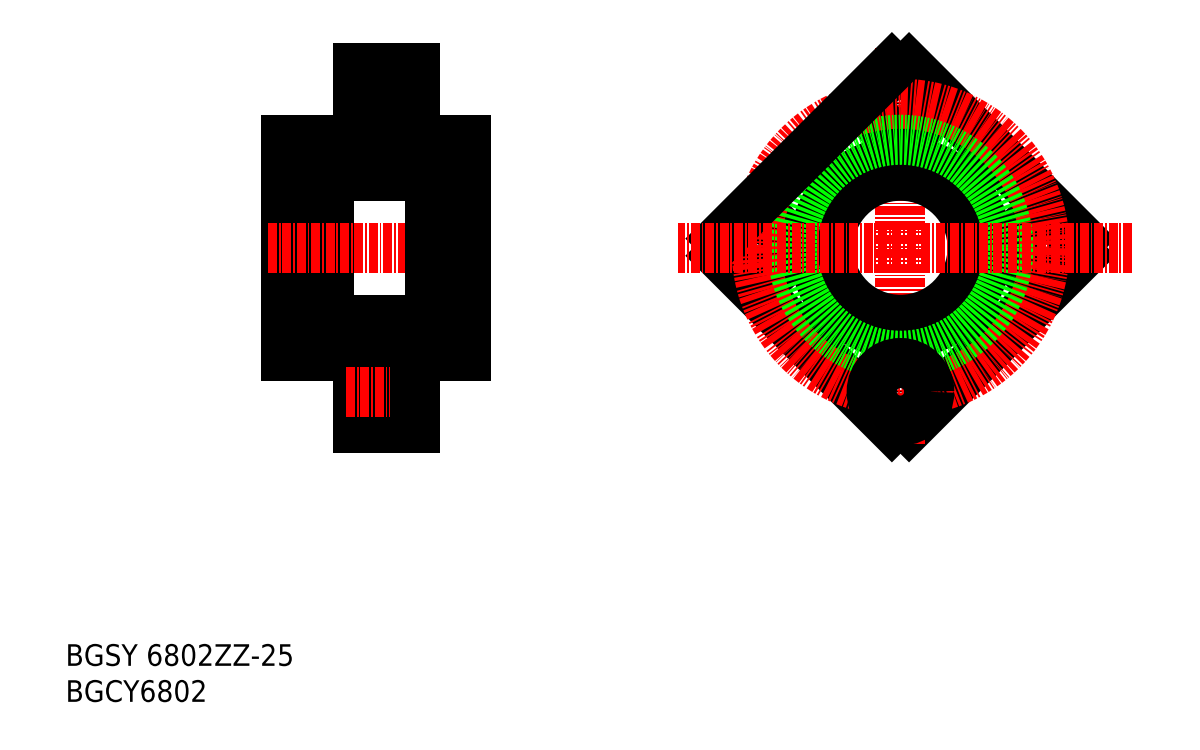
<metadata>
{"format":"dxf","ext":"dxf","renderer":"ezdxf+matplotlib","layout":"modelspace","background":"white","min_lineweight":24,"dpi":150}
</metadata>
<code>
0
SECTION
2
ENTITIES
0
TEXT
8
0
10
44.78
20
37.3
30
0
40
3
1
BGCY6802
11
44.78
21
38.8
31
0
73
     2
0
TEXT
8
0
10
44.78
20
42.3
30
0
40
3
1
BGSY 6802ZZ-25
11
44.78
21
43.8
31
0
73
     2
0
LINE
8
0
10
81.33
20
112.3
30
0
11
75.33
21
112.3
31
0
0
LINE
8
0
10
81.33
20
88.34
30
0
11
75.33
21
88.34
31
0
0
LINE
8
0
10
81.33
20
112.3
30
0
11
81.33
21
88.34
31
0
0
LINE
8
0
10
75.33
20
85.34
30
0
11
75.33
21
115.3
31
0
0
LINE
8
CENTER
10
83.47
20
120.3
30
0
11
94.51
21
120.3
31
0
0
LINE
8
0
10
93.33
20
125.3
30
0
11
93.33
21
115.3
31
0
0
LINE
8
0
10
93.33
20
115.3
30
0
11
100.3
21
115.3
31
0
0
LINE
8
0
10
85.33
20
118.1
30
0
11
89.23
21
118.1
31
0
0
LINE
8
0
10
85.33
20
122.6
30
0
11
89.23
21
122.6
31
0
0
LINE
8
0
10
93.33
20
116.3
30
0
11
89.23
21
116.3
31
0
0
LINE
8
0
10
89.23
20
124.3
30
0
11
89.23
21
116.3
31
0
0
LINE
8
0
10
93.33
20
124.3
30
0
11
89.23
21
124.3
31
0
0
LINE
8
0
10
89.23
20
84.34
30
0
11
89.23
21
76.34
31
0
0
LINE
8
0
10
93.33
20
84.34
30
0
11
89.23
21
84.34
31
0
0
LINE
8
0
10
93.33
20
76.34
30
0
11
89.23
21
76.34
31
0
0
LINE
8
0
10
85.33
20
82.59
30
0
11
89.23
21
82.59
31
0
0
LINE
8
0
10
85.33
20
78.09
30
0
11
89.23
21
78.09
31
0
0
LINE
8
0
10
85.33
20
85.34
30
0
11
75.33
21
85.34
31
0
0
LINE
8
0
10
85.33
20
75.34
30
0
11
93.33
21
75.34
31
0
0
LINE
8
0
10
85.33
20
75.34
30
0
11
85.33
21
85.34
31
0
0
LINE
8
CENTER
10
83.72
20
80.34
30
0
11
94.51
21
80.34
31
0
0
LINE
8
0
10
93.33
20
75.34
30
0
11
93.33
21
85.34
31
0
0
LINE
8
0
10
93.33
20
85.34
30
0
11
100.3
21
85.34
31
0
0
LINE
8
CENTER
10
72.89
20
100.3
30
0
11
101.6
21
100.3
31
0
0
LINE
8
0
10
75.33
20
115.3
30
0
11
85.33
21
115.3
31
0
0
LINE
8
0
10
85.33
20
125.3
30
0
11
93.33
21
125.3
31
0
0
LINE
8
0
10
85.33
20
115.3
30
0
11
85.33
21
125.3
31
0
0
LINE
8
0
10
100.3
20
115.3
30
0
11
100.3
21
85.34
31
0
0
LINE
8
0
10
95.33
20
112.3
30
0
11
100.3
21
112.3
31
0
0
LINE
8
0
10
95.33
20
112.3
30
0
11
95.33
21
88.34
31
0
0
LINE
8
0
10
95.33
20
88.34
30
0
11
100.3
21
88.34
31
0
0
LINE
8
0
10
81.33
20
110.3
30
0
11
95.33
21
110.3
31
0
0
LINE
8
0
10
81.33
20
90.34
30
0
11
95.33
21
90.34
31
0
0
ARC
8
0
10
160.7
20
100.4
30
0
40
25
50
267.3
51
272.7
0
LINE
8
0
10
161.9
20
75.45
30
0
11
185.7
21
99.23
31
0
0
LINE
8
CENTER
10
160.7
20
128.1
30
0
11
160.7
21
73.04
31
0
0
LINE
8
0
10
159.5
20
75.45
30
0
11
135.7
21
99.23
31
0
0
CIRCLE
8
0
10
160.7
20
120.3
30
0
40
2.25
0
CIRCLE
8
0
10
180.7
20
100.3
30
0
40
4
0
CIRCLE
8
0
10
180.7
20
100.3
30
0
40
2.25
0
CIRCLE
8
0
10
160.7
20
80.34
30
0
40
2.25
0
CIRCLE
8
0
10
140.7
20
100.3
30
0
40
4
0
ARC
8
0
10
160.7
20
100.4
30
0
40
25
50
357.3
51
2.731
0
ARC
8
0
10
160.7
20
100.4
30
0
40
25
50
87.27
51
92.73
0
LINE
8
0
10
185.7
20
101.6
30
0
11
161.9
21
125.4
31
0
0
CIRCLE
8
0
10
140.7
20
100.3
30
0
40
2.25
0
CIRCLE
8
0
10
160.7
20
120.3
30
0
40
4
0
CIRCLE
8
0
10
160.7
20
100.3
30
0
40
12
0
CIRCLE
8
0
10
160.7
20
100.3
30
0
40
10
0
CIRCLE
8
CENTER
10
160.7
20
100.3
30
0
40
20
0
CIRCLE
8
0
10
160.7
20
100.3
30
0
40
15
0
ARC
8
0
10
160.7
20
100.4
30
0
40
25
50
177.3
51
182.7
0
LINE
8
0
10
135.7
20
101.6
30
0
11
159.5
21
125.4
31
0
0
LINE
8
CENTER
10
192.8
20
100.3
30
0
11
129.8
21
100.3
31
0
0
CIRCLE
8
0
10
160.7
20
80.34
30
0
40
4
0
ENDSEC
0
EOF

</code>
